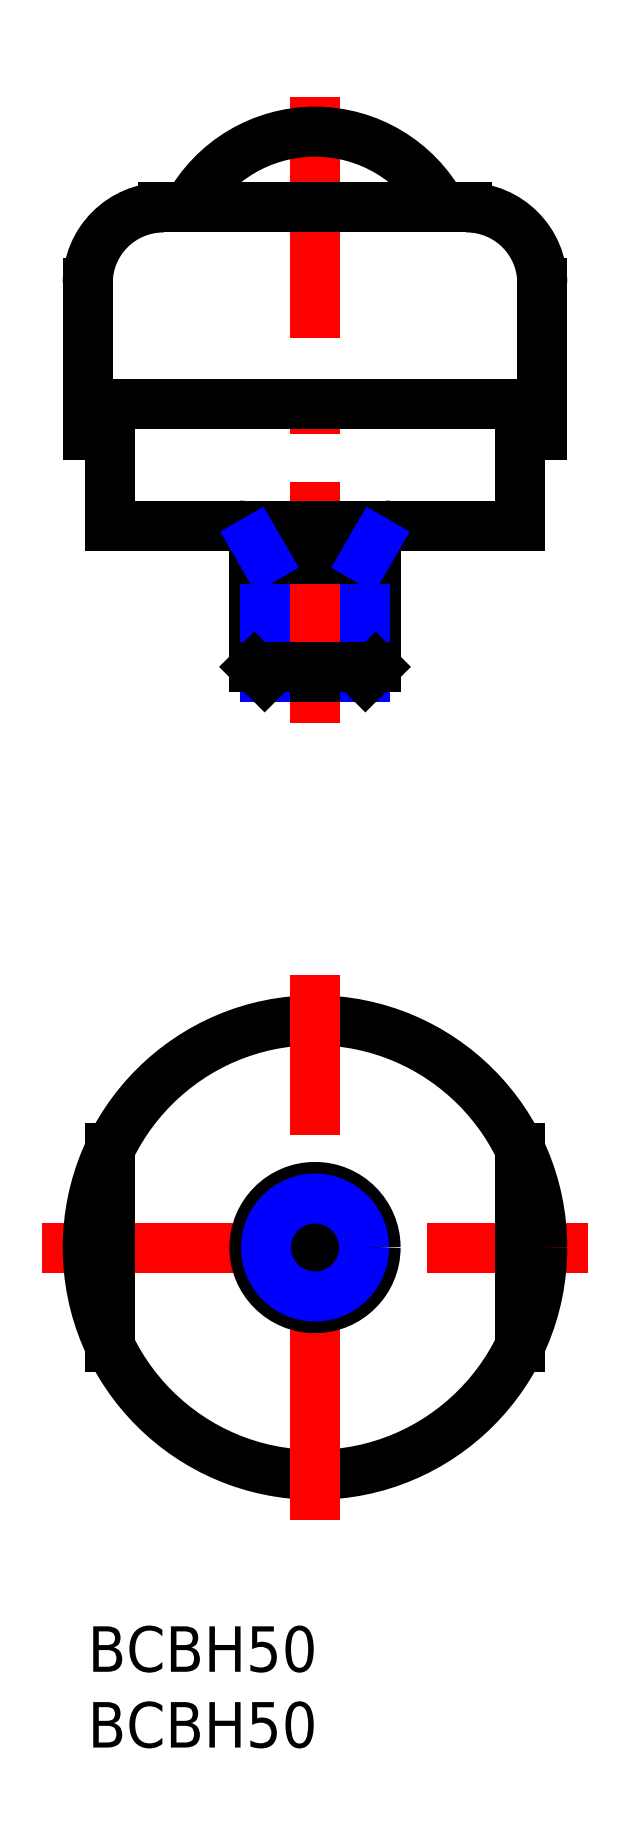
<metadata>
{"format":"dxf","ext":"dxf","renderer":"ezdxf+matplotlib","layout":"modelspace","background":"white","min_lineweight":24,"dpi":150}
</metadata>
<code>
0
SECTION
2
ENTITIES
0
INSERT
8
MSM_CONTINUOUS
2
*U17
10
0
20
0
30
0
0
INSERT
8
MSM_CONTINUOUS
2
*U18
10
0
20
0
30
0
0
LINE
8
MSM_CENTER
10
-3
20
25
30
0
11
33
21
25
31
0
0
LINE
8
MSM_CONTINUOUS
10
28.5
20
31.54
30
0
11
28.5
21
18.46
31
0
0
CIRCLE
8
MSM_CONTINUOUS
10
15
20
25
30
0
40
15
0
LINE
8
MSM_CENTER
10
15
20
7
30
0
11
15
21
43
31
0
0
CIRCLE
8
MSM_CONTINUOUS
10
15
20
25
30
0
40
0.5
0
ARC
8
MSM_CONTINUOUS
10
16.75
20
25
30
0
40
0.5
50
98.21
51
261.8
0
ARC
8
MSM_CONTINUOUS
10
15.87
20
23.48
30
0
40
0.5
50
38.21
51
201.8
0
ARC
8
MSM_CONTINUOUS
10
14.12
20
26.52
30
0
40
0.5
50
218.2
51
21.79
0
ARC
8
MSM_CONTINUOUS
10
13.25
20
25
30
0
40
0.5
50
278.2
51
81.79
0
ARC
8
MSM_CONTINUOUS
10
14.12
20
23.48
30
0
40
0.5
50
338.2
51
141.8
0
ARC
8
MSM_CONTINUOUS
10
15.87
20
26.52
30
0
40
0.5
50
158.2
51
321.8
0
LINE
8
MSM_CONTINUOUS
10
1.5
20
18.46
30
0
11
1.5
21
31.54
31
0
0
CIRCLE
8
MSM_CONTINUOUS
10
15
20
25
30
0
40
1.75
0
CIRCLE
8
MSM_CONTINUOUS
10
15
20
25
30
0
40
4
0
CIRCLE
8
MSM_NARROW
10
15
20
25
30
0
40
3.233
0
LINE
8
MSM_CENTER
10
15
20
59.65
30
0
11
15
21
101.6
31
0
0
ARC
8
MSM_CONTINUOUS
10
15
20
89.12
30
0
40
9.525
50
28.36
51
151.6
0
LINE
8
MSM_CONTINUOUS
10
5
20
93.65
30
0
11
25
21
93.65
31
0
0
ARC
8
MSM_CONTINUOUS
10
25
20
88.65
30
0
40
5
50
0
51
90
0
ARC
8
MSM_CONTINUOUS
10
5
20
88.65
30
0
40
5
50
90
51
180
0
LINE
8
MSM_CONTINUOUS
10
1.5
20
78.65
30
0
11
-4.26e-14
21
78.65
31
0
0
LINE
8
MSM_CONTINUOUS
10
1.5
20
72.65
30
0
11
1.5
21
78.65
31
0
0
LINE
8
MSM_CONTINUOUS
10
1.5
20
72.65
30
0
11
28.5
21
72.65
31
0
0
LINE
8
MSM_CONTINUOUS
10
28.5
20
78.65
30
0
11
28.5
21
72.65
31
0
0
LINE
8
MSM_CONTINUOUS
10
30
20
78.65
30
0
11
30
21
88.65
31
0
0
LINE
8
MSM_CONTINUOUS
10
-3.55e-14
20
88.65
30
0
11
-4.26e-14
21
78.65
31
0
0
LINE
8
MSM_CONTINUOUS
10
30
20
78.65
30
0
11
28.5
21
78.65
31
0
0
LINE
8
MSM_CONTINUOUS
10
11.77
20
62.65
30
0
11
18.23
21
62.65
31
0
0
LINE
8
MSM_CONTINUOUS
10
19
20
63.32
30
0
11
19
21
71.65
31
0
0
LINE
8
MSM_CONTINUOUS
10
11
20
71.65
30
0
11
11
21
63.32
31
0
0
ARC
8
MSM_CONTINUOUS
10
20
20
71.65
30
0
40
1
50
90
51
180
0
ARC
8
MSM_CONTINUOUS
10
10
20
71.65
30
0
40
1
50
0
51
90
0
LINE
8
MSM_NARROW
10
11.68
20
70.48
30
0
11
11.68
21
62.65
31
0
0
LINE
8
MSM_NARROW
10
18.32
20
70.48
30
0
11
18.32
21
62.65
31
0
0
LINE
8
MSM_CONTINUOUS
10
11.68
20
62.65
30
0
11
11
21
63.32
31
0
0
LINE
8
MSM_CONTINUOUS
10
11
20
63.32
30
0
11
19
21
63.32
31
0
0
LINE
8
MSM_CONTINUOUS
10
19
20
63.32
30
0
11
18.32
21
62.65
31
0
0
LINE
8
MSM_CONTINUOUS
10
11
20
70.48
30
0
11
19
21
70.48
31
0
0
LINE
8
MSM_NARROW
10
11.68
20
70.48
30
0
11
11
21
71.65
31
0
0
LINE
8
MSM_NARROW
10
18.32
20
70.48
30
0
11
19
21
71.65
31
0
0
LINE
8
MSM_CONTINUOUS
10
-4.11e-14
20
80.65
30
0
11
30
21
80.65
31
0
0
ENDSEC
0
EOF

</code>
